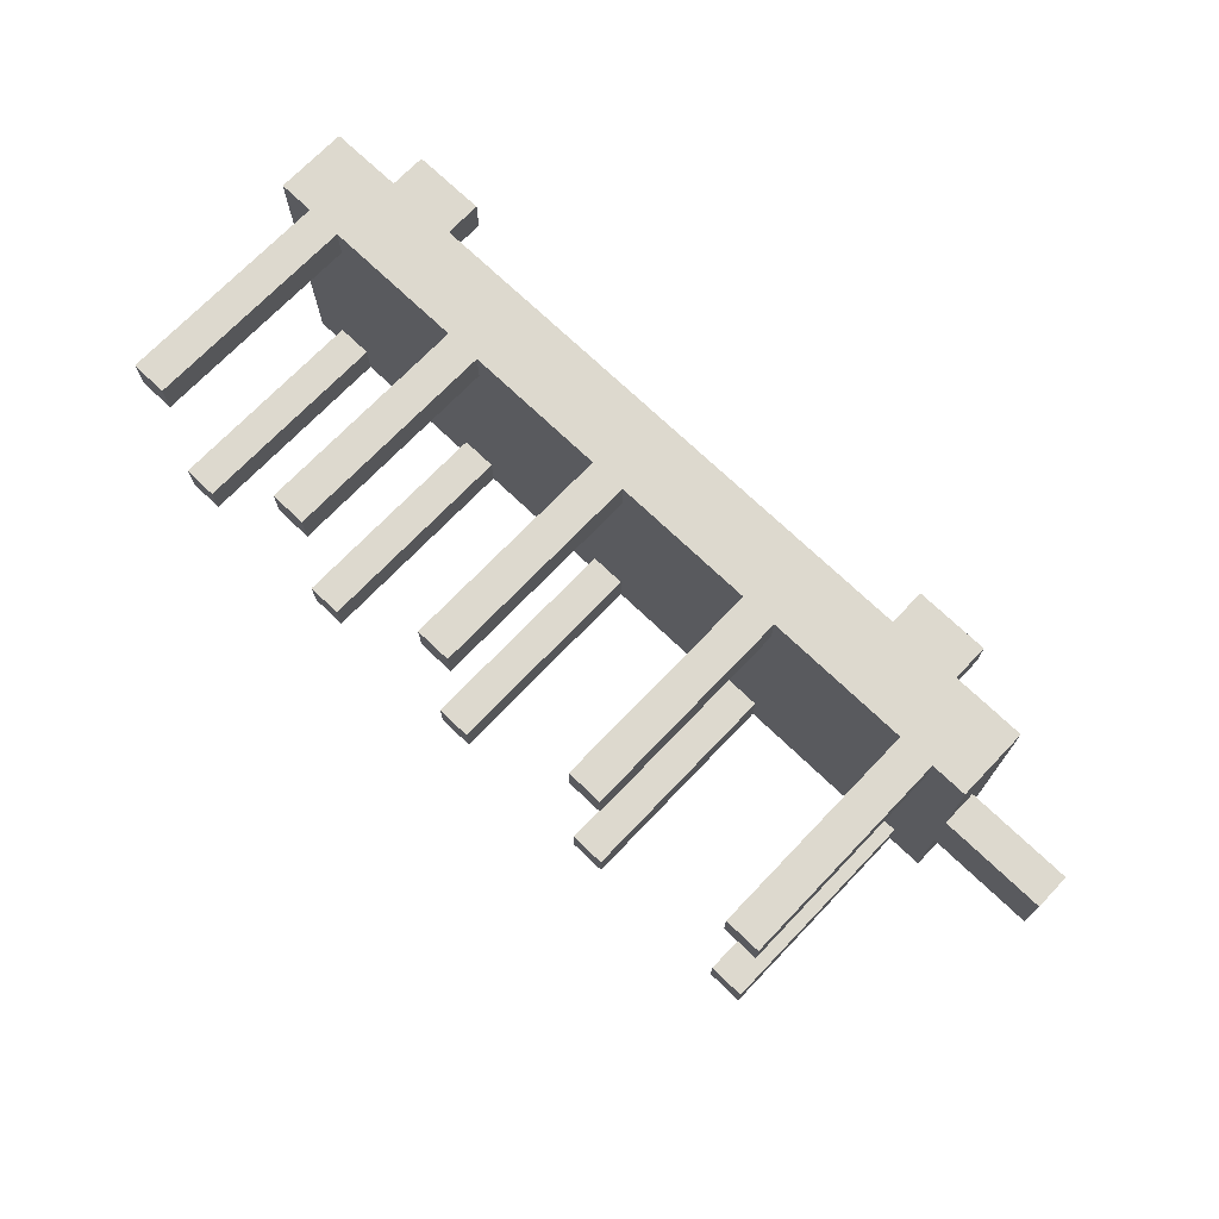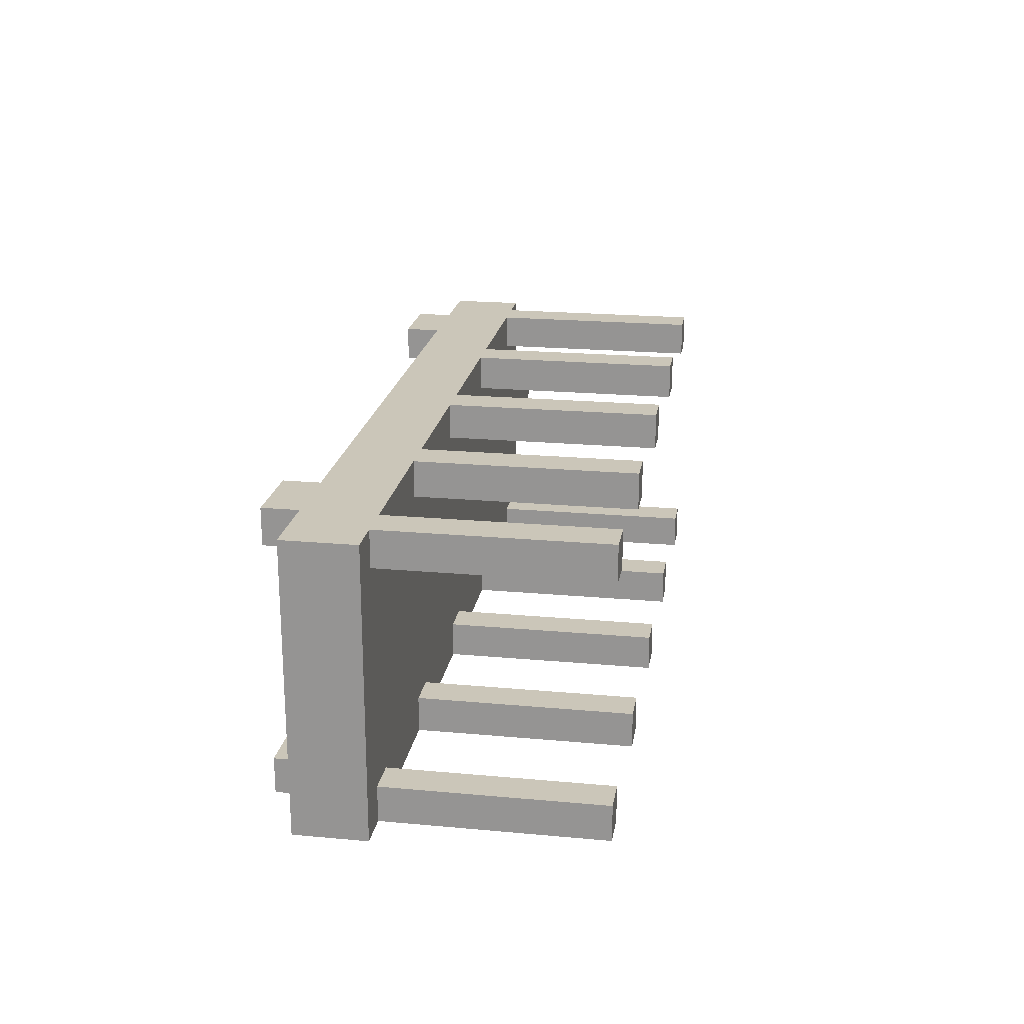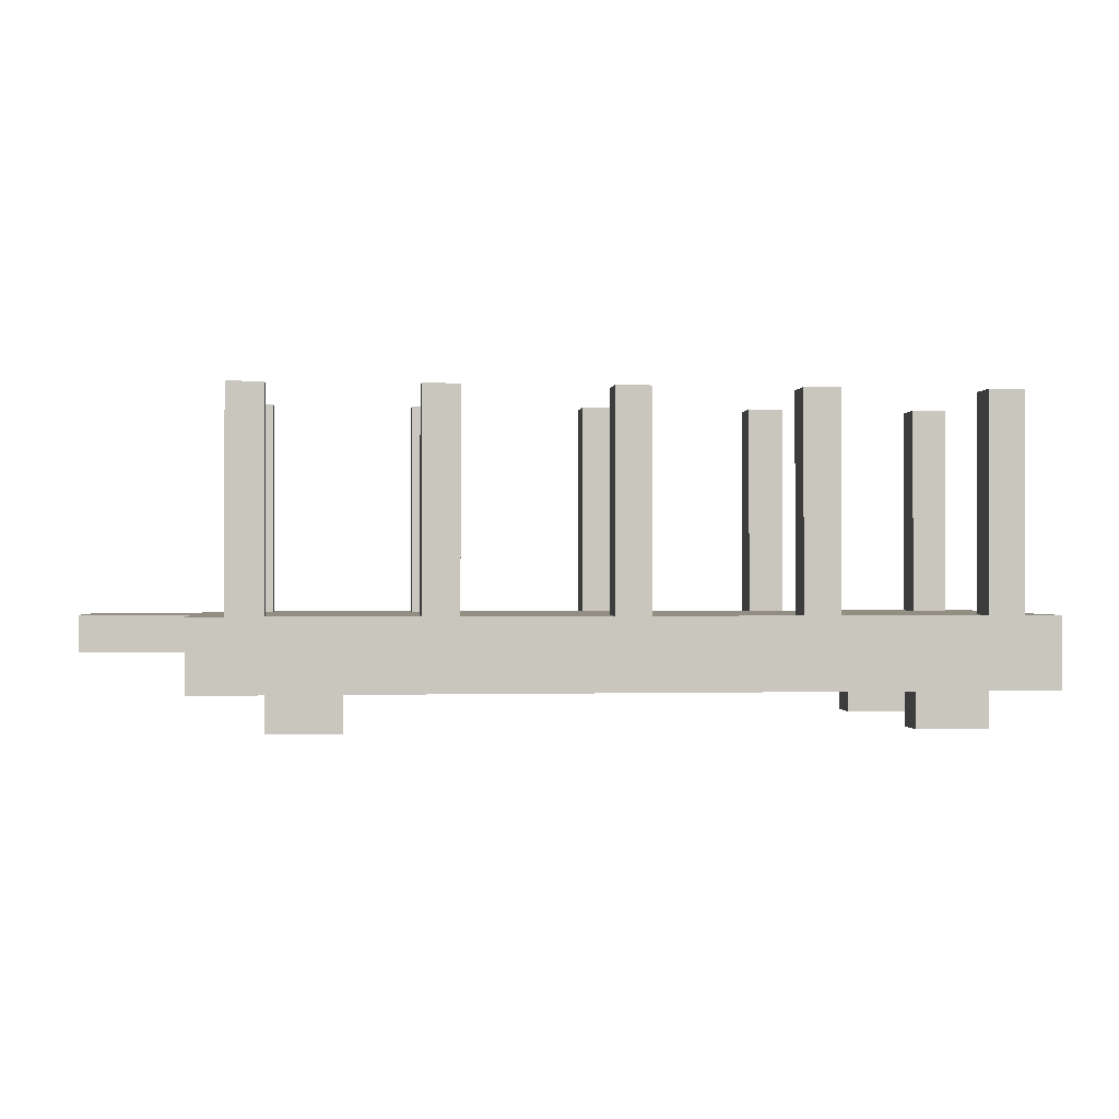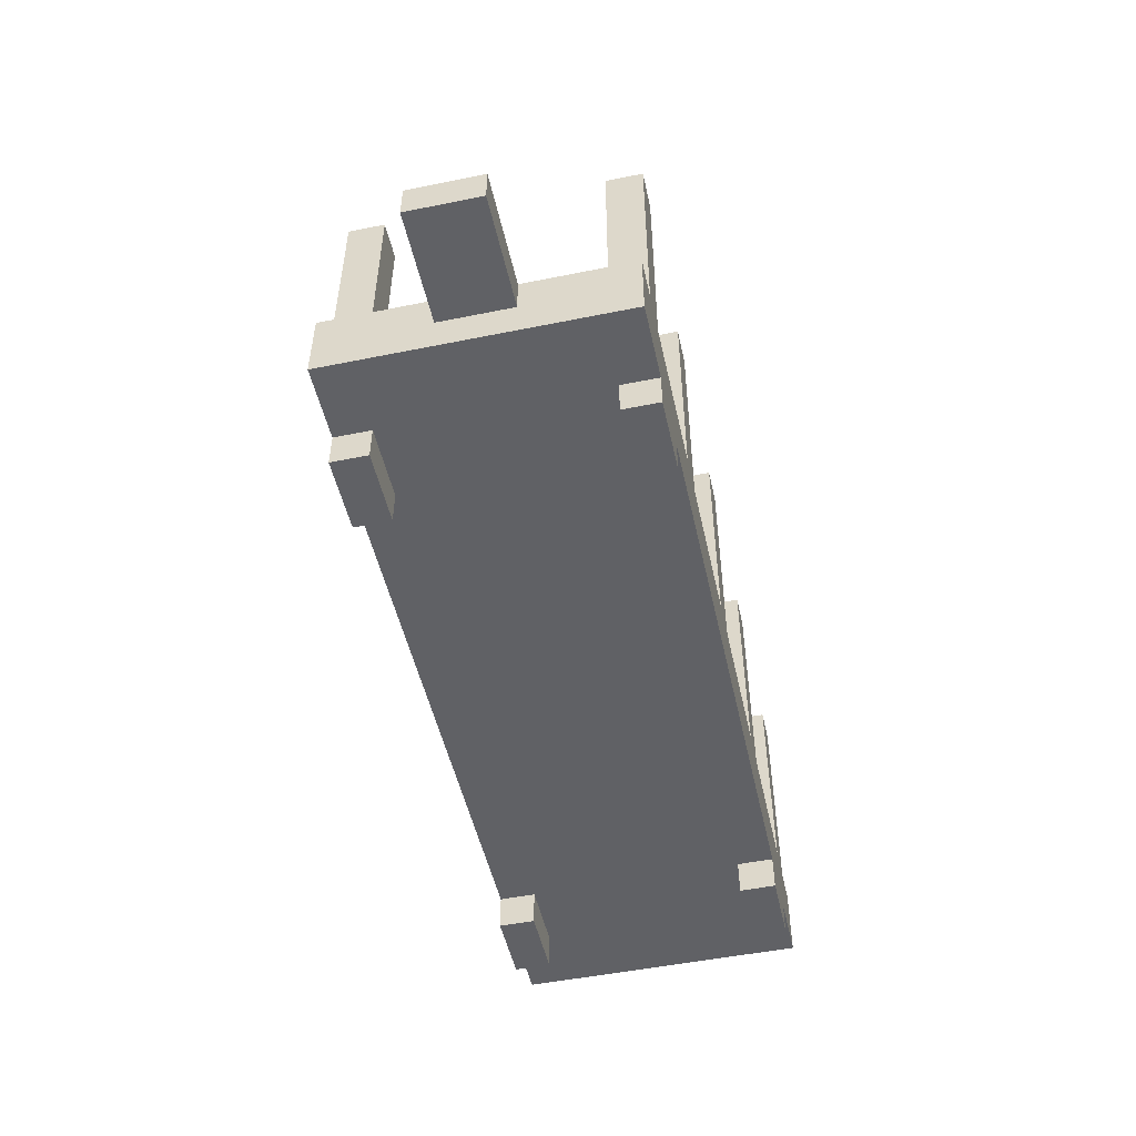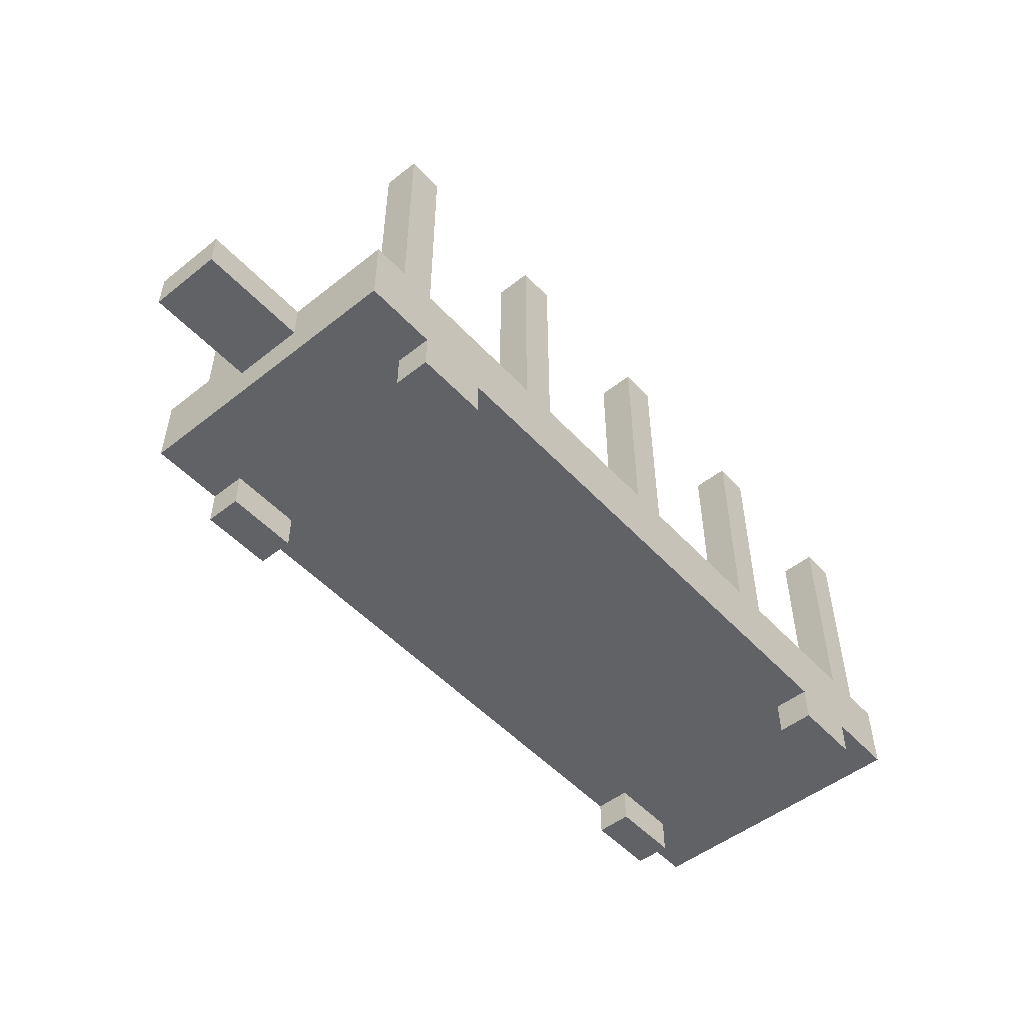
<metadata>
{"format":"obj","ext":"obj","renderer":"f3d","projection":"perspective","resolution":1024,"background":"white","views":[{"elev":71.8,"azim":-136.2,"up":"+Z"},{"elev":21.0,"azim":99.3,"up":"+Z"},{"elev":-0.5,"azim":-6.3,"up":"+Y"},{"elev":-50.4,"azim":-77.5,"up":"+Y"},{"elev":-50.5,"azim":-49.2,"up":"+Y"}]}
</metadata>
<code>
o
v 1.3 0.1 -0.4
v 1.3 0.1 0.4
v 1.3 0.2 -0.4
v 1.3 0.2 -0.2
v 1.3 0.2 0.2
v 1.3 0.2 0.4
v 1.3 0.3 -0.4
v 1.3 0.3 -0.2
v 1.3 0.3 0.2
v 1.3 0.3 0.4
v 1.2 0.3 -0.4
v 1.2 0.3 -0.3
v 1.2 0.3 0.3
v 1.2 0.3 0.4
v 1.2 0.9 -0.4
v 1.2 0.9 -0.3
v 1.2 0.9 0.3
v 1.2 0.9 0.4
v 1.1 0 -0.4
v 1.1 0 -0.3
v 1.1 0 0.3
v 1.1 0 0.4
v 1.1 0.1 -0.4
v 1.1 0.1 -0.3
v 1.1 0.1 0.3
v 1.1 0.1 0.4
v 0.7 0.3 -0.4
v 0.7 0.3 -0.3
v 0.7 0.3 0.3
v 0.7 0.3 0.4
v 0.7 0.9 -0.4
v 0.7 0.9 -0.3
v 0.7 0.9 0.3
v 0.7 0.9 0.4
v 0.2 0.3 -0.4
v 0.2 0.3 -0.3
v 0.2 0.3 0.3
v 0.2 0.3 0.4
v 0.2 0.9 -0.4
v 0.2 0.9 -0.3
v 0.2 0.9 0.3
v 0.2 0.9 0.4
v -0.3 0.3 -0.4
v -0.3 0.3 -0.3
v -0.3 0.3 0.3
v -0.3 0.3 0.4
v -0.3 0.9 -0.4
v -0.3 0.9 -0.3
v -0.3 0.9 0.3
v -0.3 0.9 0.4
v -0.6 0 -0.4
v -0.6 0 -0.3
v -0.6 0 0.3
v -0.6 0 0.4
v -0.6 0.1 -0.4
v -0.6 0.1 -0.3
v -0.6 0.1 0.3
v -0.6 0.1 0.4
v -0.8 0.3 -0.4
v -0.8 0.3 -0.3
v -0.8 0.3 0.3
v -0.8 0.3 0.4
v -0.8 0.9 -0.4
v -0.8 0.9 -0.3
v -0.8 0.9 0.3
v -0.8 0.9 0.4
v 1.1 0.3 -0.4
v 1.1 0.3 -0.3
v 1.1 0.3 0.3
v 1.1 0.3 0.4
v 1.1 0.9 -0.4
v 1.1 0.9 -0.3
v 1.1 0.9 0.3
v 1.1 0.9 0.4
v 0.9 0 -0.4
v 0.9 0 -0.3
v 0.9 0 0.3
v 0.9 0 0.4
v 0.9 0.1 -0.4
v 0.9 0.1 -0.3
v 0.9 0.1 0.3
v 0.9 0.1 0.4
v 0.6 0.3 -0.4
v 0.6 0.3 -0.3
v 0.6 0.3 0.3
v 0.6 0.3 0.4
v 0.6 0.9 -0.4
v 0.6 0.9 -0.3
v 0.6 0.9 0.3
v 0.6 0.9 0.4
v 0.1 0.3 -0.4
v 0.1 0.3 -0.3
v 0.1 0.3 0.3
v 0.1 0.3 0.4
v 0.1 0.9 -0.4
v 0.1 0.9 -0.3
v 0.1 0.9 0.3
v 0.1 0.9 0.4
v -0.4 0.3 -0.4
v -0.4 0.3 -0.3
v -0.4 0.3 0.3
v -0.4 0.3 0.4
v -0.4 0.9 -0.4
v -0.4 0.9 -0.3
v -0.4 0.9 0.3
v -0.4 0.9 0.4
v -0.8 0 -0.4
v -0.8 0 -0.3
v -0.8 0 0.3
v -0.8 0 0.4
v -0.8 0.1 -0.4
v -0.8 0.1 -0.3
v -0.8 0.1 0.3
v -0.8 0.1 0.4
v -0.9 0.3 -0.4
v -0.9 0.3 -0.3
v -0.9 0.3 0.3
v -0.9 0.3 0.4
v -0.9 0.9 -0.4
v -0.9 0.9 -0.3
v -0.9 0.9 0.3
v -0.9 0.9 0.4
v -1 0.1 -0.4
v -1 0.1 0.4
v -1 0.2 -0.4
v -1 0.2 -0.1
v -1 0.2 0.1
v -1 0.2 0.4
v -1 0.3 -0.4
v -1 0.3 -0.1
v -1 0.3 0.1
v -1 0.3 0.4
v -1.3 0.2 -0.1
v -1.3 0.2 0.1
v -1.3 0.3 -0.1
v -1.3 0.3 0.1
v 1.3 0.1 -0.4
v 1.3 0.2 -0.4
v 1.3 0.3 -0.4
v 1.2 0.2 -0.4
v 1.2 0.3 -0.4
v 1.2 0.9 -0.4
v 1.1 0 -0.4
v 1.1 0.1 -0.4
v 1.1 0.2 -0.4
v 1.1 0.3 -0.4
v 1.1 0.9 -0.4
v 0.9 0 -0.4
v 0.9 0.1 -0.4
v 0.9 0.2 -0.4
v 0.7 0.3 -0.4
v 0.7 0.9 -0.4
v 0.6 0.3 -0.4
v 0.6 0.9 -0.4
v 0.2 0.3 -0.4
v 0.2 0.9 -0.4
v 0.1 0.3 -0.4
v 0.1 0.9 -0.4
v -0.3 0.3 -0.4
v -0.3 0.9 -0.4
v -0.4 0.3 -0.4
v -0.4 0.9 -0.4
v -0.6 0 -0.4
v -0.6 0.1 -0.4
v -0.6 0.2 -0.4
v -0.8 0 -0.4
v -0.8 0.1 -0.4
v -0.8 0.2 -0.4
v -0.8 0.3 -0.4
v -0.8 0.9 -0.4
v -0.9 0.3 -0.4
v -0.9 0.9 -0.4
v -1 0.1 -0.4
v -1 0.2 -0.4
v -1 0.3 -0.4
v -1 0.2 -0.1
v -1 0.3 -0.1
v -1.3 0.2 -0.1
v -1.3 0.3 -0.1
v 1.2 0.3 0.3
v 1.2 0.9 0.3
v 1.1 0 0.3
v 1.1 0.1 0.3
v 1.1 0.3 0.3
v 1.1 0.9 0.3
v 0.9 0 0.3
v 0.9 0.1 0.3
v 0.7 0.3 0.3
v 0.7 0.9 0.3
v 0.6 0.3 0.3
v 0.6 0.9 0.3
v 0.2 0.3 0.3
v 0.2 0.9 0.3
v 0.1 0.3 0.3
v 0.1 0.9 0.3
v -0.3 0.3 0.3
v -0.3 0.9 0.3
v -0.4 0.3 0.3
v -0.4 0.9 0.3
v -0.6 0 0.3
v -0.6 0.1 0.3
v -0.8 0 0.3
v -0.8 0.1 0.3
v -0.8 0.3 0.3
v -0.8 0.9 0.3
v -0.9 0.3 0.3
v -0.9 0.9 0.3
v 1.2 0.3 -0.3
v 1.2 0.9 -0.3
v 1.1 0 -0.3
v 1.1 0.1 -0.3
v 1.1 0.3 -0.3
v 1.1 0.9 -0.3
v 0.9 0 -0.3
v 0.9 0.1 -0.3
v 0.7 0.3 -0.3
v 0.7 0.9 -0.3
v 0.6 0.3 -0.3
v 0.6 0.9 -0.3
v 0.2 0.3 -0.3
v 0.2 0.9 -0.3
v 0.1 0.3 -0.3
v 0.1 0.9 -0.3
v -0.3 0.3 -0.3
v -0.3 0.9 -0.3
v -0.4 0.3 -0.3
v -0.4 0.9 -0.3
v -0.6 0 -0.3
v -0.6 0.1 -0.3
v -0.8 0 -0.3
v -0.8 0.1 -0.3
v -0.8 0.3 -0.3
v -0.8 0.9 -0.3
v -0.9 0.3 -0.3
v -0.9 0.9 -0.3
v -1 0.2 0.1
v -1 0.3 0.1
v -1.3 0.2 0.1
v -1.3 0.3 0.1
v 1.3 0.1 0.4
v 1.3 0.2 0.4
v 1.3 0.3 0.4
v 1.2 0.2 0.4
v 1.2 0.3 0.4
v 1.2 0.9 0.4
v 1.1 0 0.4
v 1.1 0.1 0.4
v 1.1 0.2 0.4
v 1.1 0.3 0.4
v 1.1 0.9 0.4
v 0.9 0 0.4
v 0.9 0.1 0.4
v 0.9 0.2 0.4
v 0.7 0.3 0.4
v 0.7 0.9 0.4
v 0.6 0.3 0.4
v 0.6 0.9 0.4
v 0.2 0.3 0.4
v 0.2 0.9 0.4
v 0.1 0.3 0.4
v 0.1 0.9 0.4
v -0.3 0.3 0.4
v -0.3 0.9 0.4
v -0.4 0.3 0.4
v -0.4 0.9 0.4
v -0.6 0 0.4
v -0.6 0.1 0.4
v -0.6 0.2 0.4
v -0.8 0 0.4
v -0.8 0.1 0.4
v -0.8 0.2 0.4
v -0.8 0.3 0.4
v -0.8 0.9 0.4
v -0.9 0.3 0.4
v -0.9 0.9 0.4
v -1 0.1 0.4
v -1 0.2 0.4
v -1 0.3 0.4
v 1.1 0 -0.4
v 0.9 0 -0.4
v -0.6 0 -0.4
v -0.8 0 -0.4
v 1.1 0 -0.3
v 0.9 0 -0.3
v -0.6 0 -0.3
v -0.8 0 -0.3
v 1.1 0 0.3
v 0.9 0 0.3
v -0.6 0 0.3
v -0.8 0 0.3
v 1.1 0 0.4
v 0.9 0 0.4
v -0.6 0 0.4
v -0.8 0 0.4
v 1.3 0.1 -0.4
v 1.1 0.1 -0.4
v 0.9 0.1 -0.4
v -0.6 0.1 -0.4
v -0.8 0.1 -0.4
v -1 0.1 -0.4
v 1.1 0.1 -0.3
v 0.9 0.1 -0.3
v -0.6 0.1 -0.3
v -0.8 0.1 -0.3
v 1.1 0.1 0.3
v 0.9 0.1 0.3
v -0.6 0.1 0.3
v -0.8 0.1 0.3
v 1.3 0.1 0.4
v 1.1 0.1 0.4
v 0.9 0.1 0.4
v -0.6 0.1 0.4
v -0.8 0.1 0.4
v -1 0.1 0.4
v -1 0.2 -0.1
v -1.3 0.2 -0.1
v -1 0.2 0.1
v -1.3 0.2 0.1
v 1.3 0.3 -0.4
v 1.2 0.3 -0.4
v 1.1 0.3 -0.4
v 0.7 0.3 -0.4
v 0.6 0.3 -0.4
v 0.2 0.3 -0.4
v 0.1 0.3 -0.4
v -0.3 0.3 -0.4
v -0.4 0.3 -0.4
v -0.8 0.3 -0.4
v -0.9 0.3 -0.4
v -1 0.3 -0.4
v 1.2 0.3 -0.3
v 1.1 0.3 -0.3
v 0.7 0.3 -0.3
v 0.6 0.3 -0.3
v 0.2 0.3 -0.3
v 0.1 0.3 -0.3
v -0.3 0.3 -0.3
v -0.4 0.3 -0.3
v -0.8 0.3 -0.3
v -0.9 0.3 -0.3
v 1.3 0.3 -0.2
v 1.2 0.3 -0.2
v -1 0.3 -0.1
v -1.3 0.3 -0.1
v -1 0.3 0.1
v -1.3 0.3 0.1
v 1.3 0.3 0.2
v 1.2 0.3 0.2
v 1.2 0.3 0.3
v 1.1 0.3 0.3
v 0.7 0.3 0.3
v 0.6 0.3 0.3
v 0.2 0.3 0.3
v 0.1 0.3 0.3
v -0.3 0.3 0.3
v -0.4 0.3 0.3
v -0.8 0.3 0.3
v -0.9 0.3 0.3
v 1.3 0.3 0.4
v 1.2 0.3 0.4
v 1.1 0.3 0.4
v 0.7 0.3 0.4
v 0.6 0.3 0.4
v 0.2 0.3 0.4
v 0.1 0.3 0.4
v -0.3 0.3 0.4
v -0.4 0.3 0.4
v -0.8 0.3 0.4
v -0.9 0.3 0.4
v -1 0.3 0.4
v 1.2 0.9 -0.4
v 1.1 0.9 -0.4
v 0.7 0.9 -0.4
v 0.6 0.9 -0.4
v 0.2 0.9 -0.4
v 0.1 0.9 -0.4
v -0.3 0.9 -0.4
v -0.4 0.9 -0.4
v -0.8 0.9 -0.4
v -0.9 0.9 -0.4
v 1.2 0.9 -0.3
v 1.1 0.9 -0.3
v 0.7 0.9 -0.3
v 0.6 0.9 -0.3
v 0.2 0.9 -0.3
v 0.1 0.9 -0.3
v -0.3 0.9 -0.3
v -0.4 0.9 -0.3
v -0.8 0.9 -0.3
v -0.9 0.9 -0.3
v 1.2 0.9 0.3
v 1.1 0.9 0.3
v 0.7 0.9 0.3
v 0.6 0.9 0.3
v 0.2 0.9 0.3
v 0.1 0.9 0.3
v -0.3 0.9 0.3
v -0.4 0.9 0.3
v -0.8 0.9 0.3
v -0.9 0.9 0.3
v 1.2 0.9 0.4
v 1.1 0.9 0.4
v 0.7 0.9 0.4
v 0.6 0.9 0.4
v 0.2 0.9 0.4
v 0.1 0.9 0.4
v -0.3 0.9 0.4
v -0.4 0.9 0.4
v -0.8 0.9 0.4
v -0.9 0.9 0.4
f 3 2 1
f 4 2 3
f 5 2 4
f 6 2 5
f 7 4 3
f 8 5 4
f 8 4 7
f 9 6 5
f 9 5 8
f 10 6 9
f 15 12 11
f 16 12 15
f 17 14 13
f 18 14 17
f 23 20 19
f 24 20 23
f 25 22 21
f 26 22 25
f 31 28 27
f 32 28 31
f 33 30 29
f 34 30 33
f 39 36 35
f 40 36 39
f 41 38 37
f 42 38 41
f 47 44 43
f 48 44 47
f 49 46 45
f 50 46 49
f 55 52 51
f 56 52 55
f 57 54 53
f 58 54 57
f 63 60 59
f 64 60 63
f 65 62 61
f 66 62 65
f 67 68 71
f 71 68 72
f 69 70 73
f 73 70 74
f 75 76 79
f 79 76 80
f 77 78 81
f 81 78 82
f 83 84 87
f 87 84 88
f 85 86 89
f 89 86 90
f 91 92 95
f 95 92 96
f 93 94 97
f 97 94 98
f 99 100 103
f 103 100 104
f 101 102 105
f 105 102 106
f 107 108 111
f 111 108 112
f 109 110 113
f 113 110 114
f 115 116 119
f 119 116 120
f 117 118 121
f 121 118 122
f 123 124 125
f 125 124 126
f 126 124 127
f 127 124 128
f 125 126 129
f 129 126 130
f 127 128 131
f 131 128 132
f 133 134 135
f 135 134 136
f 140 138 137
f 140 139 138
f 141 139 140
f 144 140 137
f 145 141 140
f 145 140 144
f 146 142 141
f 146 141 145
f 147 142 146
f 148 145 144
f 148 144 143
f 149 145 148
f 150 146 145
f 150 145 149
f 151 146 150
f 153 151 150
f 153 152 151
f 154 152 153
f 155 153 150
f 157 155 150
f 157 156 155
f 158 156 157
f 159 157 150
f 161 159 150
f 161 160 159
f 162 160 161
f 164 150 149
f 165 161 150
f 165 150 164
f 166 164 163
f 166 165 164
f 167 165 166
f 168 161 165
f 168 165 167
f 169 161 168
f 171 170 169
f 171 169 168
f 172 170 171
f 173 168 167
f 174 171 168
f 174 168 173
f 175 171 174
f 178 177 176
f 179 177 178
f 184 181 180
f 185 181 184
f 186 183 182
f 187 183 186
f 190 189 188
f 191 189 190
f 194 193 192
f 195 193 194
f 198 197 196
f 199 197 198
f 202 201 200
f 203 201 202
f 206 205 204
f 207 205 206
f 208 209 212
f 212 209 213
f 210 211 214
f 214 211 215
f 216 217 218
f 218 217 219
f 220 221 222
f 222 221 223
f 224 225 226
f 226 225 227
f 228 229 230
f 230 229 231
f 232 233 234
f 234 233 235
f 236 237 238
f 238 237 239
f 240 241 243
f 241 242 243
f 243 242 244
f 240 243 247
f 243 244 248
f 247 243 248
f 244 245 249
f 248 244 249
f 249 245 250
f 247 248 251
f 246 247 251
f 251 248 252
f 248 249 253
f 252 248 253
f 253 249 254
f 253 254 256
f 254 255 256
f 256 255 257
f 253 256 258
f 253 258 260
f 258 259 260
f 260 259 261
f 253 260 262
f 253 262 264
f 262 263 264
f 264 263 265
f 252 253 267
f 253 264 268
f 267 253 268
f 266 267 269
f 267 268 269
f 269 268 270
f 268 264 271
f 270 268 271
f 271 264 272
f 272 273 274
f 271 272 274
f 274 273 275
f 270 271 276
f 271 274 277
f 276 271 277
f 277 274 278
f 283 280 279
f 284 280 283
f 285 282 281
f 286 282 285
f 291 288 287
f 292 288 291
f 293 290 289
f 294 290 293
f 301 296 295
f 302 298 297
f 303 298 302
f 304 300 299
f 305 303 302
f 305 304 303
f 305 301 295
f 305 302 301
f 306 304 305
f 307 304 306
f 308 300 304
f 308 304 307
f 309 305 295
f 310 305 309
f 311 307 306
f 312 307 311
f 313 300 308
f 314 300 313
f 317 316 315
f 318 316 317
f 319 320 331
f 321 322 332
f 332 322 333
f 323 324 334
f 334 324 335
f 325 326 336
f 336 326 337
f 327 328 338
f 338 328 339
f 329 330 340
f 319 331 341
f 338 339 342
f 341 331 342
f 339 340 342
f 332 333 342
f 334 335 342
f 337 338 342
f 336 337 342
f 335 336 342
f 331 332 342
f 333 334 342
f 340 330 343
f 342 340 343
f 341 342 343
f 341 343 345
f 343 344 345
f 345 344 346
f 341 345 347
f 347 345 348
f 347 348 349
f 348 345 349
f 349 345 350
f 350 345 351
f 351 345 352
f 352 345 353
f 353 345 354
f 354 345 355
f 355 345 356
f 356 345 357
f 357 345 358
f 347 349 359
f 359 349 360
f 350 351 361
f 361 351 362
f 352 353 363
f 363 353 364
f 354 355 365
f 365 355 366
f 356 357 367
f 367 357 368
f 358 345 369
f 369 345 370
f 371 372 381
f 381 372 382
f 373 374 383
f 383 374 384
f 375 376 385
f 385 376 386
f 377 378 387
f 387 378 388
f 379 380 389
f 389 380 390
f 391 392 401
f 401 392 402
f 393 394 403
f 403 394 404
f 395 396 405
f 405 396 406
f 397 398 407
f 407 398 408
f 399 400 409
f 409 400 410

</code>
